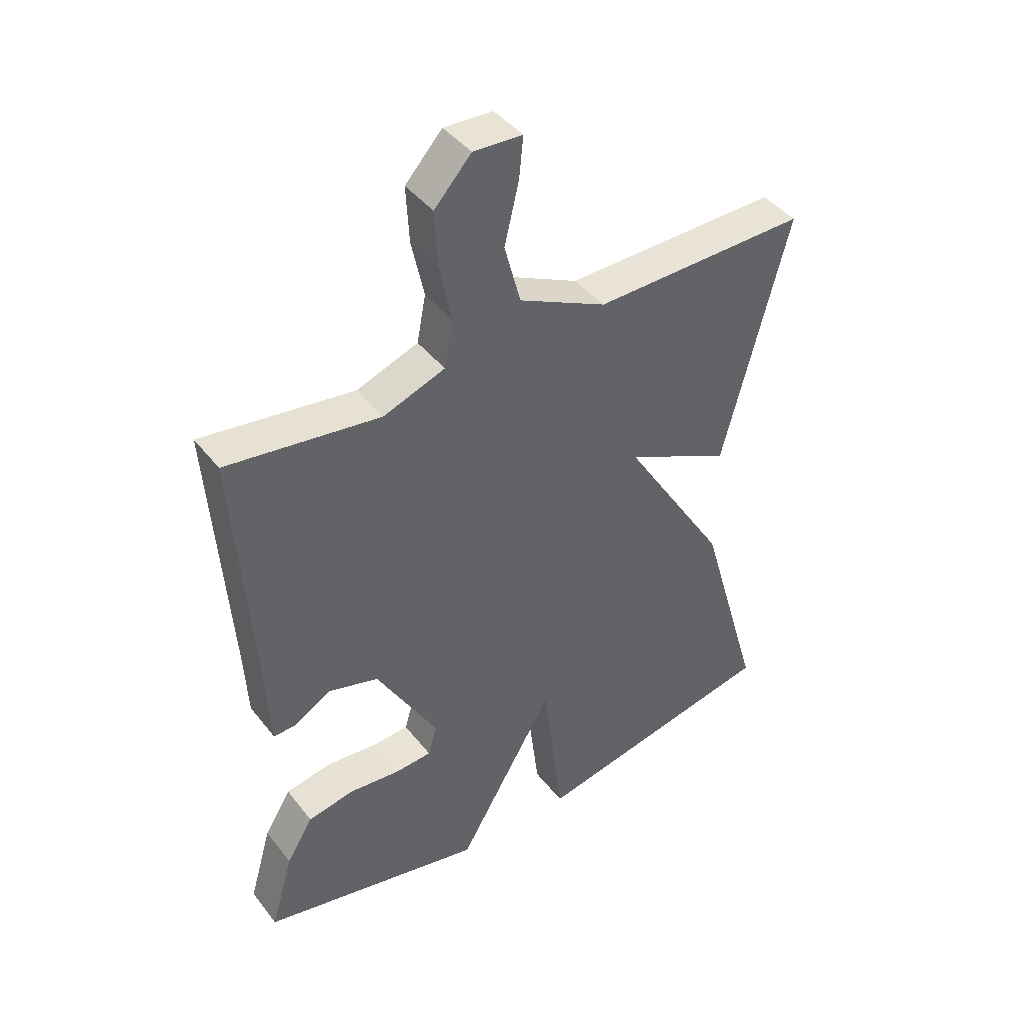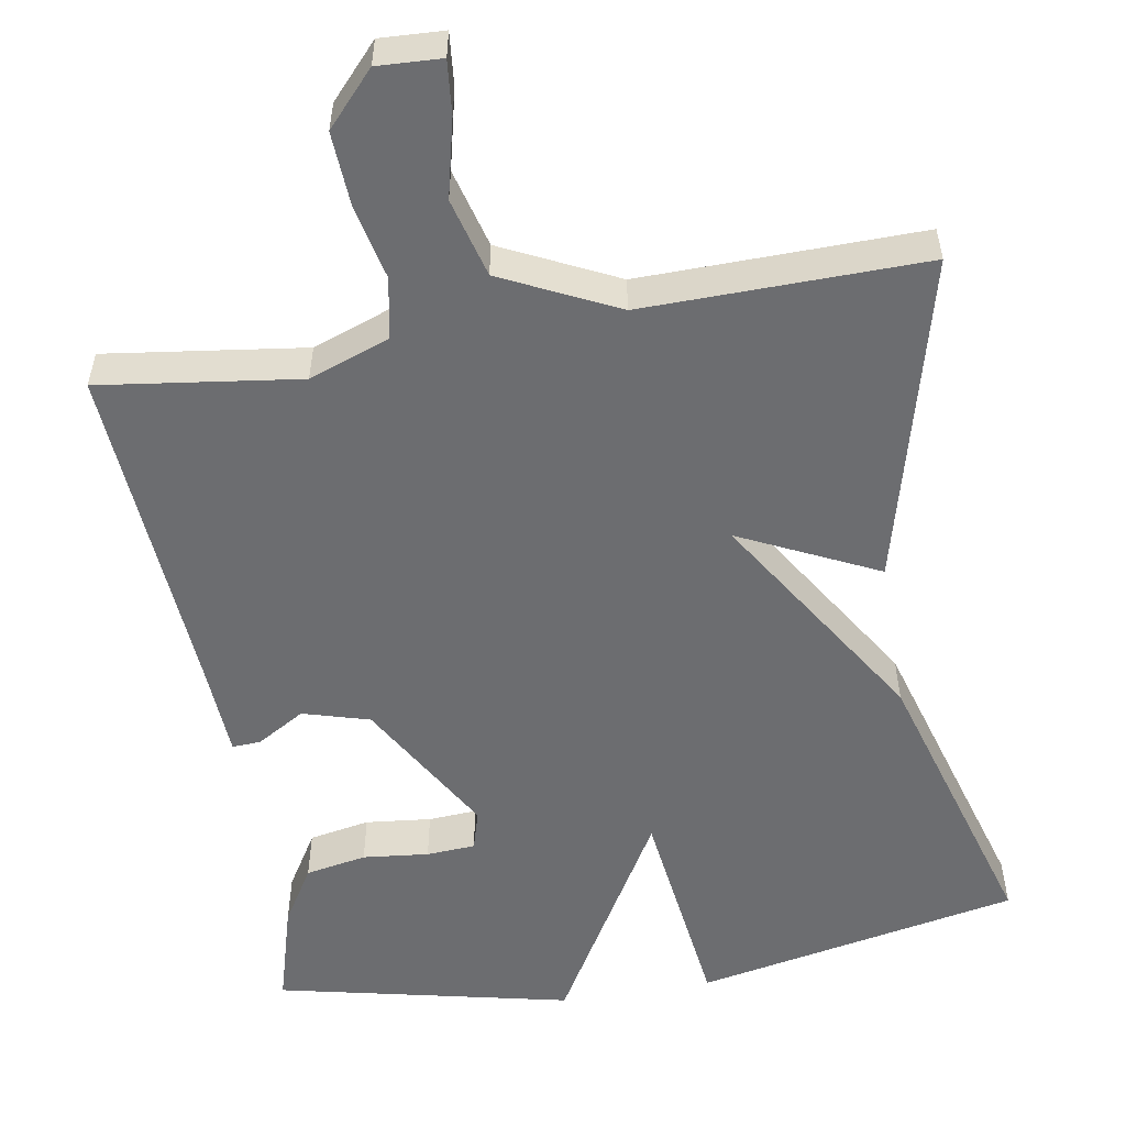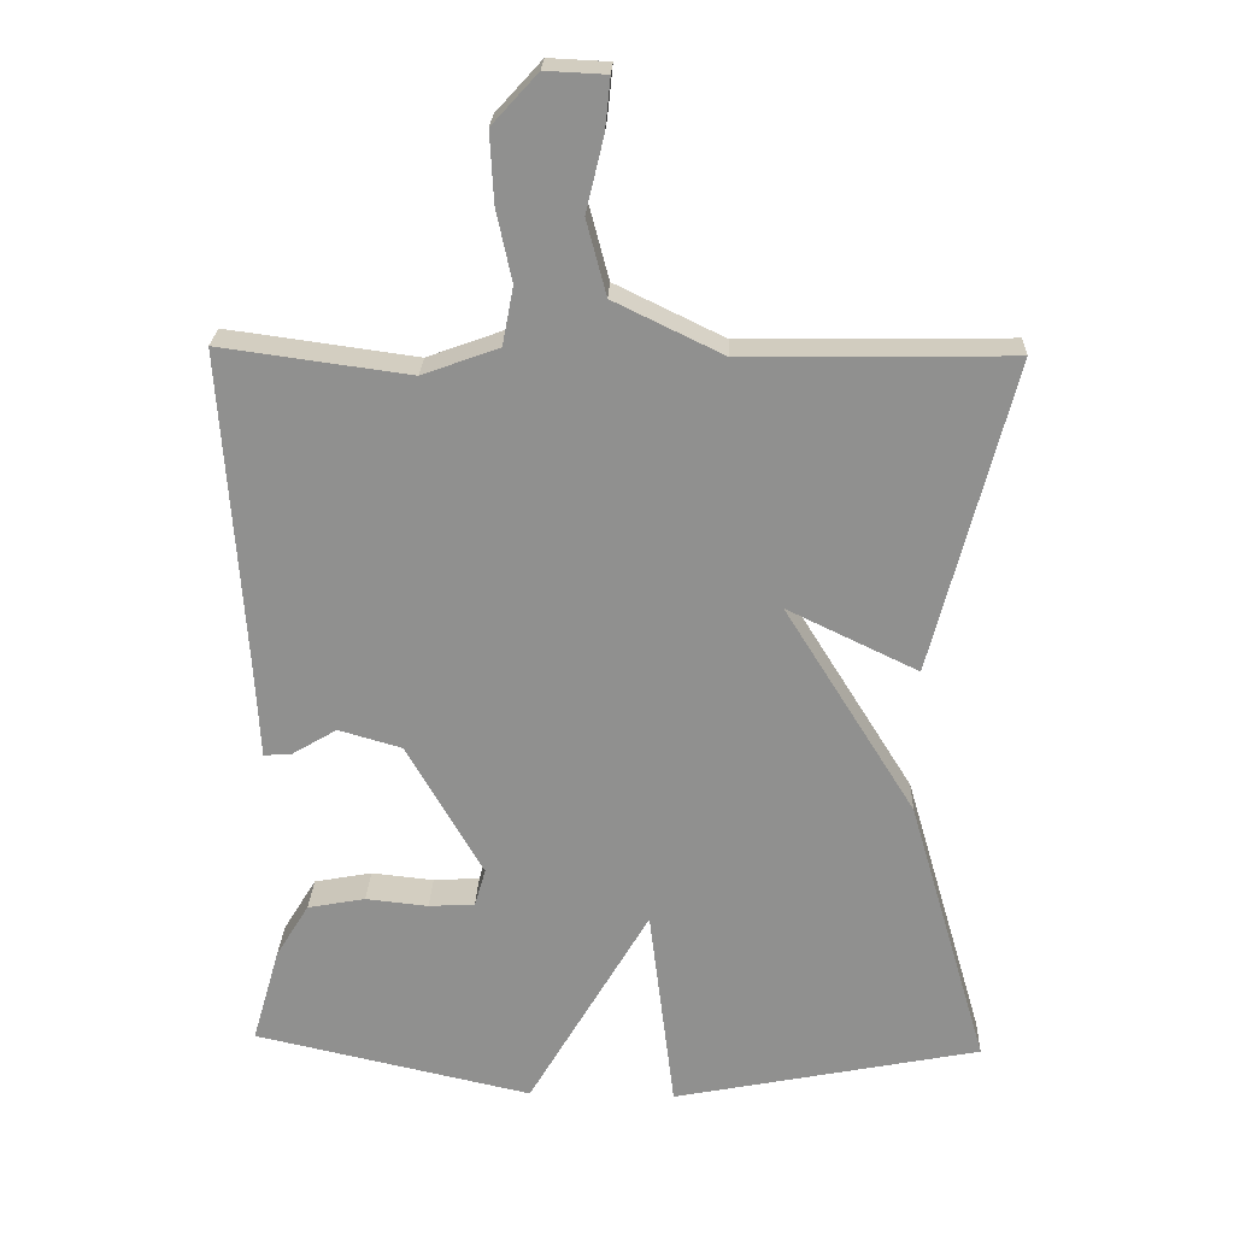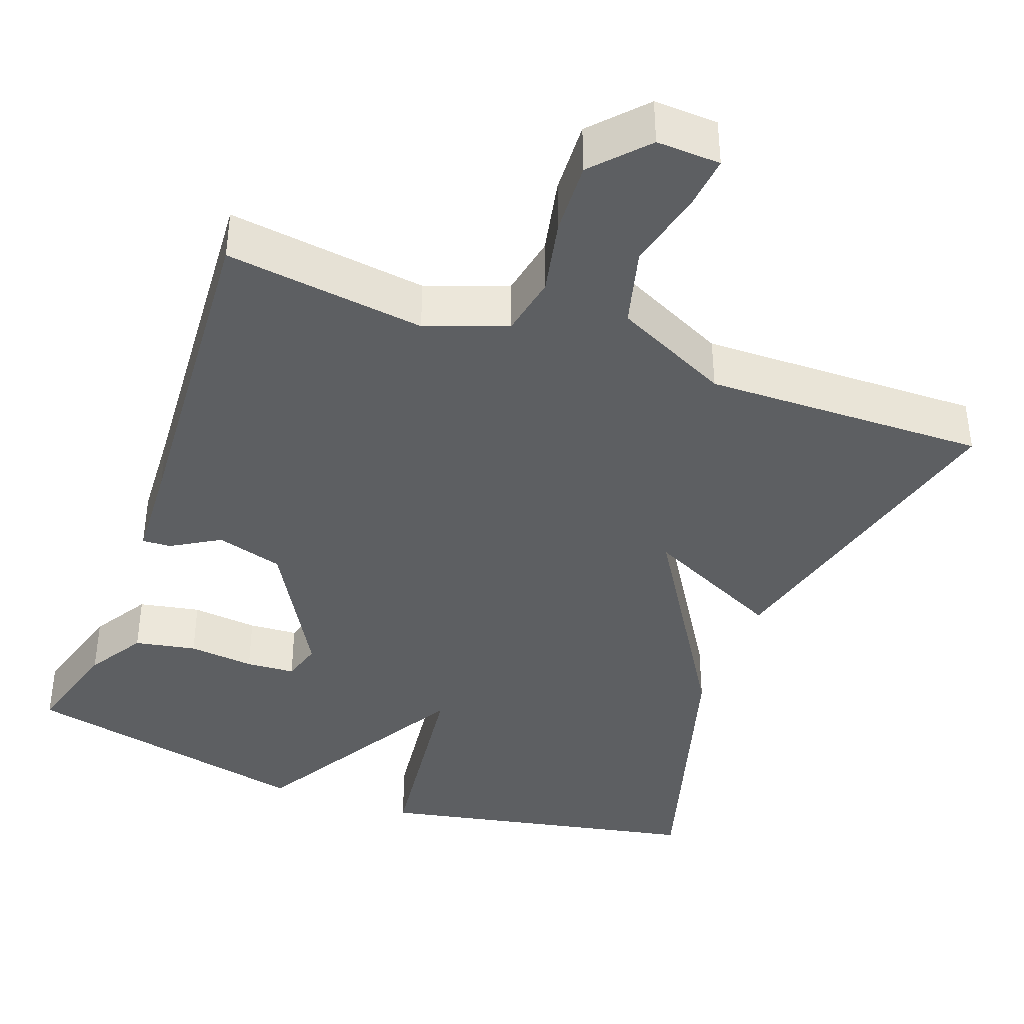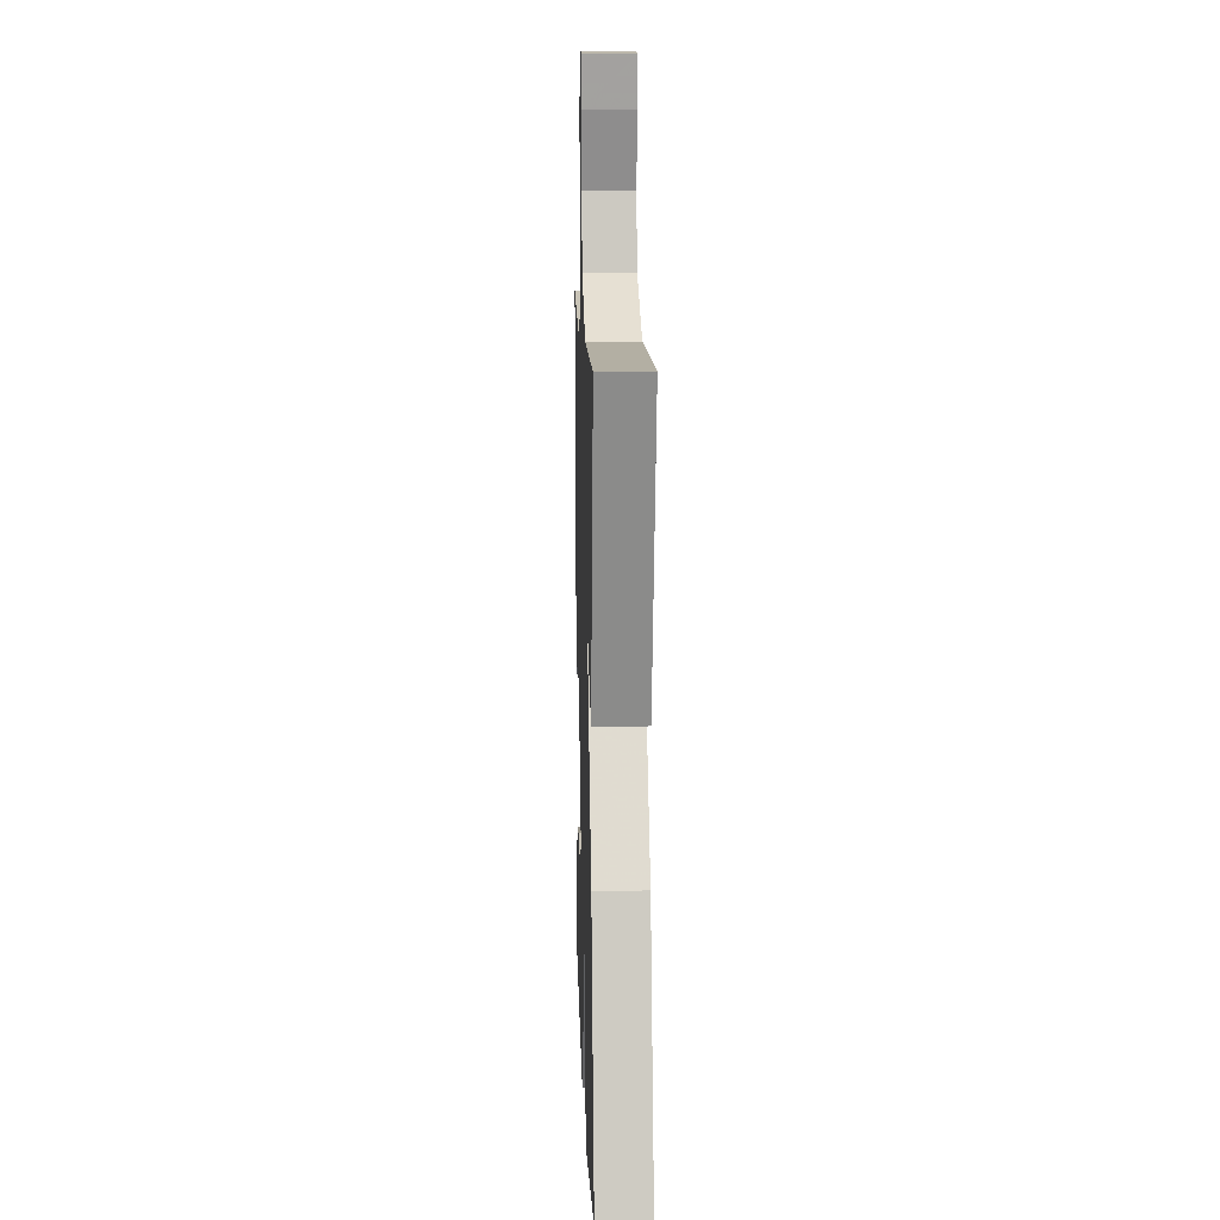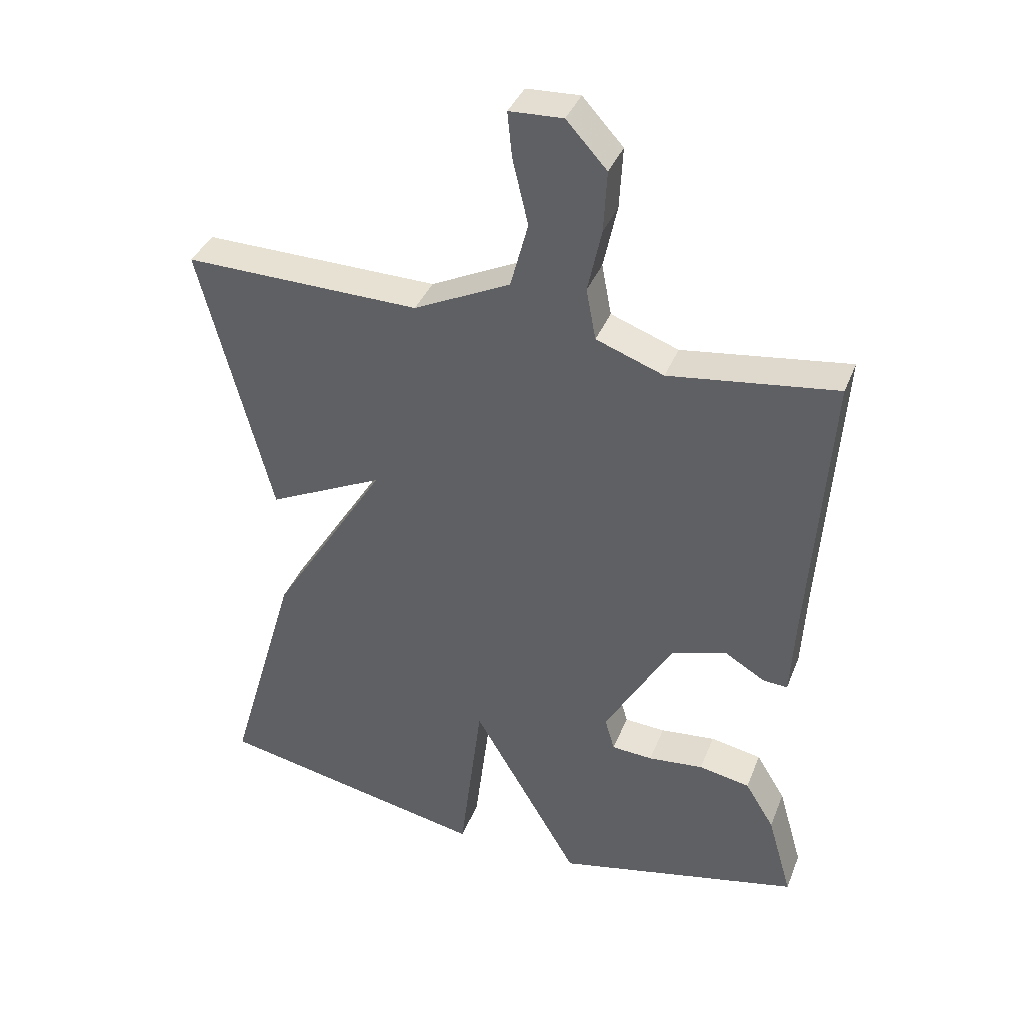
<metadata>
{"format":"obj","ext":"obj","renderer":"f3d","projection":"perspective","resolution":1024,"background":"white","views":[{"elev":42.8,"azim":-34.9,"up":"+Z"},{"elev":-54.0,"azim":9.7,"up":"+Y"},{"elev":24.2,"azim":2.2,"up":"+Z"},{"elev":-39.7,"azim":-20.2,"up":"+Y"},{"elev":12.1,"azim":88.1,"up":"+Z"},{"elev":38.0,"azim":-159.8,"up":"+Z"}]}
</metadata>
<code>
v -0.5 0.07 0.5
v -0.243 0.07 0.465
v -0.139 0.07 0.503
v -0.124 0.07 0.582
v -0.145 0.07 0.68
v -0.15 0.07 0.774
v -0.088 0.07 0.842
v -0.006 0.07 0.838
v -0.013 0.07 0.769
v -0.037 0.07 0.668
v -0.01 0.07 0.566
v 0.138 0.07 0.494
v 0.5 0.07 0.5
v 0.391 0.07 0.074
v 0.213 0.07 0.16
v 0.391 0.07 -0.126
v 0.5 0.07 -0.5
v 0.08 0.07 -0.585
v 0.045 0.07 -0.301
v -0.12 0.07 -0.585
v -0.5 0.07 -0.5
v -0.462 0.07 -0.367
v -0.417 0.07 -0.293
v -0.338 0.07 -0.278
v -0.253 0.07 -0.287
v -0.19 0.07 -0.283
v -0.175 0.07 -0.231
v -0.279 0.07 -0.049
v -0.365 0.07 -0.024
v -0.427 0.07 -0.061
v -0.464 0.07 -0.063
v -0.471 0.07 0.066
v -0.5 0 0.5
v -0.243 0 0.465
v -0.139 0 0.503
v -0.124 0 0.582
v -0.145 0 0.68
v -0.15 0 0.774
v -0.088 0 0.842
v -0.006 0 0.838
v -0.013 0 0.769
v -0.037 0 0.668
v -0.01 0 0.566
v 0.138 0 0.494
v 0.5 0 0.5
v 0.391 0 0.074
v 0.213 0 0.16
v 0.391 0 -0.126
v 0.5 0 -0.5
v 0.08 0 -0.585
v 0.045 0 -0.301
v -0.12 0 -0.585
v -0.5 0 -0.5
v -0.462 0 -0.367
v -0.417 0 -0.293
v -0.338 0 -0.278
v -0.253 0 -0.287
v -0.19 0 -0.283
v -0.175 0 -0.231
v -0.279 0 -0.049
v -0.365 0 -0.024
v -0.427 0 -0.061
v -0.464 0 -0.063
v -0.471 0 0.066
f 29 30 31 32
f 32 1 2
f 29 32 2
f 28 29 2
f 27 28 2 3
f 23 24 25
f 22 23 25
f 21 22 25
f 20 21 25
f 19 20 25 26
f 17 18 19
f 16 17 19
f 15 16 19
f 15 19 26 27
f 12 13 14 15
f 27 3 4
f 15 27 4
f 12 15 4
f 11 12 4
f 8 9 10
f 7 8 10
f 7 10 11
f 6 7 11
f 5 6 11
f 4 5 11
f 64 63 62 61
f 34 33 64
f 34 64 61
f 34 61 60
f 35 34 60 59
f 57 56 55
f 57 55 54
f 57 54 53
f 57 53 52
f 58 57 52 51
f 51 50 49
f 51 49 48
f 51 48 47
f 59 58 51 47
f 47 46 45 44
f 36 35 59
f 36 59 47
f 36 47 44
f 36 44 43
f 42 41 40
f 42 40 39
f 43 42 39
f 43 39 38
f 43 38 37
f 43 37 36
f 1 33 34 2
f 2 34 35 3
f 3 35 36 4
f 4 36 37 5
f 5 37 38 6
f 6 38 39 7
f 7 39 40 8
f 8 40 41 9
f 9 41 42 10
f 10 42 43 11
f 11 43 44 12
f 12 44 45 13
f 13 45 46 14
f 14 46 47 15
f 15 47 48 16
f 16 48 49 17
f 17 49 50 18
f 18 50 51 19
f 19 51 52 20
f 20 52 53 21
f 21 53 54 22
f 22 54 55 23
f 23 55 56 24
f 24 56 57 25
f 25 57 58 26
f 26 58 59 27
f 27 59 60 28
f 28 60 61 29
f 29 61 62 30
f 30 62 63 31
f 31 63 64 32
f 32 64 33 1

</code>
